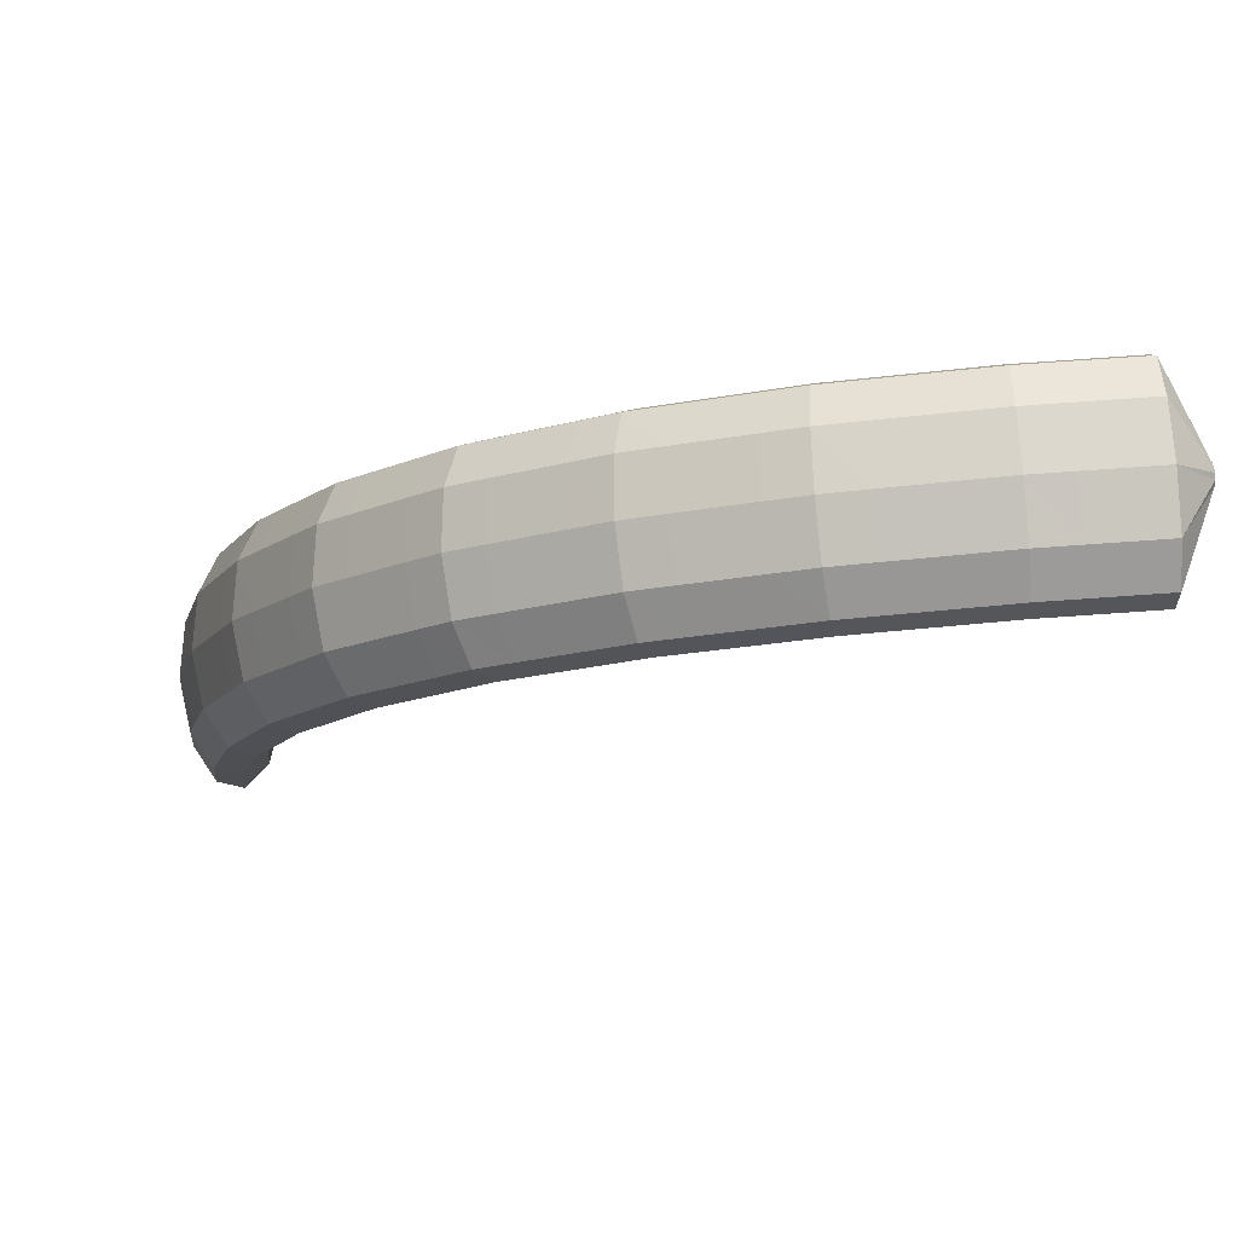
<metadata>
{"format":"obj","ext":"obj","renderer":"f3d","projection":"perspective","resolution":1024,"background":"white","views":[{"elev":58.8,"azim":7.4,"up":"+Y"}]}
</metadata>
<code>
g tube1
v 162.1 164.8 124.4
v 162.1 164.8 124.1
v 162 164.7 123.9
v 162 164.4 123.7
v 162 164.1 123.7
v 162.1 163.9 123.9
v 162.1 163.8 124.2
v 162.2 163.9 124.4
v 162.2 164.1 124.6
v 162.2 164.3 124.7
v 162.2 164.6 124.6
v 162.1 164.8 124.4
v 160.4 166.6 125.5
v 159.9 167.2 122.9
v 159.5 166.9 120.8
v 159.4 165.8 119.9
v 159.5 164.1 120.5
v 159.9 162.5 122.4
v 160.5 161.5 125
v 161 161.3 127.4
v 161.2 162.1 128.9
v 161.2 163.6 129.1
v 160.9 165.2 127.8
v 160.4 166.6 125.5
v 158.6 166.5 125.8
v 158.1 167.2 123.2
v 157.7 166.9 121.1
v 157.6 165.7 120.3
v 157.7 164.1 120.9
v 158.1 162.5 122.7
v 158.7 161.5 125.3
v 159.1 161.3 127.8
v 159.4 162.1 129.3
v 159.4 163.5 129.4
v 159.1 165.2 128.1
v 158.6 166.5 125.8
v 156.8 166.5 126.2
v 156.3 167.1 123.6
v 155.9 166.8 121.5
v 155.8 165.7 120.6
v 155.9 164 121.2
v 156.3 162.5 123.1
v 156.9 161.4 125.7
v 157.3 161.3 128.1
v 157.6 162 129.6
v 157.6 163.5 129.8
v 157.3 165.1 128.5
v 156.8 166.5 126.2
v 154.9 166.4 126.6
v 154.4 167.1 123.9
v 154 166.8 121.9
v 154 165.6 121
v 154.2 164 121.6
v 154.7 162.4 123.4
v 155.2 161.4 126
v 155.6 161.2 128.4
v 155.8 162 130
v 155.7 163.4 130.2
v 155.4 165.1 128.9
v 154.9 166.4 126.6
v 152.9 166.1 126.8
v 152.4 166.8 124.2
v 152.2 166.5 122.1
v 152.2 165.3 121.2
v 152.5 163.7 121.8
v 153 162.2 123.7
v 153.6 161.1 126.2
v 153.9 161 128.7
v 154.1 161.7 130.2
v 153.9 163.1 130.4
v 153.4 164.8 129.2
v 152.9 166.1 126.8
v 151.1 165.9 127.1
v 150.6 166.5 124.5
v 150.4 166.2 122.4
v 150.4 165.1 121.5
v 150.7 163.5 122.1
v 151.2 161.9 123.9
v 151.8 160.9 126.5
v 152.2 160.7 128.9
v 152.3 161.4 130.5
v 152.1 162.9 130.7
v 151.6 164.5 129.4
v 151.1 165.9 127.1
v 149.3 165.6 127.4
v 148.8 166.2 124.8
v 148.6 165.9 122.7
v 148.6 164.8 121.8
v 148.9 163.2 122.3
v 149.4 161.6 124.2
v 150 160.6 126.8
v 150.4 160.4 129.2
v 150.5 161.2 130.8
v 150.3 162.6 130.9
v 149.8 164.2 129.7
v 149.3 165.6 127.4
v 147.3 165.3 127.7
v 146.8 165.9 125
v 146.7 165.6 122.9
v 146.8 164.5 122
v 147.3 162.9 122.6
v 147.8 161.4 124.4
v 148.4 160.4 127
v 148.7 160.2 129.4
v 148.7 160.9 131
v 148.4 162.3 131.2
v 147.9 163.9 130
v 147.3 165.3 127.7
v 145.3 164.7 127.8
v 144.9 165.3 125.2
v 144.8 165.1 123.1
v 145.1 164 122.1
v 145.7 162.4 122.7
v 146.3 160.9 124.5
v 146.8 159.8 127.1
v 147.1 159.6 129.6
v 147 160.3 131.2
v 146.6 161.7 131.4
v 145.9 163.3 130.1
v 145.3 164.7 127.8
v 143.6 164.1 127.9
v 143.2 164.8 125.3
v 143.1 164.5 123.2
v 143.4 163.4 122.3
v 143.9 161.9 122.8
v 144.6 160.3 124.7
v 145.1 159.3 127.2
v 145.3 159.1 129.7
v 145.2 159.8 131.3
v 144.8 161.2 131.5
v 144.2 162.8 130.2
v 143.6 164.1 127.9
v 141.8 163.5 128.1
v 141.4 164.2 125.5
v 141.4 163.9 123.3
v 141.6 162.9 122.4
v 142.2 161.3 123
v 142.8 159.8 124.8
v 143.3 158.7 127.4
v 143.6 158.5 129.8
v 143.5 159.2 131.4
v 143.1 160.6 131.6
v 142.5 162.2 130.4
v 141.8 163.5 128.1
v 139.8 162.9 128.2
v 139.5 163.6 125.6
v 139.5 163.3 123.5
v 139.9 162.3 122.5
v 140.6 160.8 123.1
v 141.3 159.3 124.9
v 141.8 158.3 127.5
v 142 158 130
v 141.8 158.7 131.6
v 141.2 160 131.8
v 140.5 161.6 130.5
v 139.8 162.9 128.2
v 138 161.9 128.2
v 137.7 162.6 125.6
v 137.8 162.4 123.4
v 138.4 161.4 122.5
v 139.2 160 123
v 139.9 158.5 124.9
v 140.5 157.5 127.5
v 140.6 157.2 129.9
v 140.2 157.8 131.5
v 139.5 159 131.7
v 138.7 160.6 130.5
v 138 161.9 128.2
v 136.4 161 128.2
v 136.1 161.7 125.5
v 136.2 161.5 123.4
v 136.8 160.5 122.5
v 137.6 159.1 123
v 138.3 157.6 124.9
v 138.9 156.6 127.4
v 139 156.3 129.9
v 138.6 156.9 131.5
v 137.9 158.1 131.7
v 137.1 159.7 130.5
v 136.4 161 128.2
v 134.8 160.1 128.1
v 134.5 160.8 125.5
v 134.6 160.6 123.4
v 135.2 159.6 122.4
v 136 158.2 123
v 136.7 156.7 124.8
v 137.3 155.7 127.4
v 137.4 155.4 129.9
v 137 156 131.5
v 136.3 157.2 131.7
v 135.5 158.8 130.4
v 134.8 160.1 128.1
v 132.9 159 128.1
v 132.6 159.7 125.5
v 132.9 159.6 123.3
v 133.6 158.8 122.4
v 134.5 157.4 123
v 135.4 156 124.8
v 135.9 154.9 127.4
v 135.9 154.6 129.8
v 135.5 155.1 131.4
v 134.6 156.3 131.6
v 133.7 157.7 130.4
v 132.9 159 128.1
v 131.3 157.6 127.8
v 131.1 158.3 125.2
v 131.4 158.3 123.1
v 132.3 157.6 122.2
v 133.3 156.3 122.8
v 134.3 154.9 124.6
v 134.8 153.9 127.2
v 134.7 153.5 129.6
v 134.1 153.9 131.2
v 133.2 155 131.4
v 132.1 156.3 130.1
v 131.3 157.6 127.8
v 130 156.4 127.6
v 129.7 157.1 125
v 130.1 157.1 122.9
v 130.9 156.3 122
v 132 155.1 122.5
v 132.9 153.7 124.4
v 133.4 152.7 127
v 133.4 152.3 129.4
v 132.8 152.7 131
v 131.8 153.8 131.2
v 130.8 155.1 129.9
v 130 156.4 127.6
v 128.6 155.2 127.4
v 128.4 155.9 124.8
v 128.7 155.9 122.7
v 129.6 155.1 121.8
v 130.6 153.9 122.3
v 131.6 152.5 124.2
v 132.1 151.5 126.7
v 132 151.1 129.2
v 131.4 151.5 130.8
v 130.5 152.5 131
v 129.4 153.9 129.7
v 128.6 155.2 127.4
v 127.1 153.7 127.1
v 126.9 154.5 124.5
v 127.3 154.6 122.5
v 128.3 153.9 121.6
v 129.4 152.8 122.1
v 130.4 151.5 124
v 130.9 150.4 126.6
v 130.8 150 129
v 130.1 150.3 130.6
v 129 151.2 130.7
v 127.9 152.5 129.5
v 127.1 153.7 127.1
v 125.9 152 126.7
v 125.7 152.8 124.1
v 126.2 153 122
v 127.2 152.5 121.2
v 128.5 151.5 121.8
v 129.5 150.2 123.7
v 130.1 149.2 126.2
v 129.9 148.7 128.7
v 129.1 148.8 130.2
v 127.9 149.7 130.3
v 126.7 150.8 129
v 125.9 152 126.7
v 124.8 150.6 126.3
v 124.7 151.4 123.7
v 125.2 151.5 121.7
v 126.2 151 120.8
v 127.5 150 121.4
v 128.5 148.7 123.3
v 129 147.7 125.9
v 128.9 147.2 128.3
v 128.1 147.4 129.8
v 126.9 148.2 130
v 125.7 149.4 128.7
v 124.8 150.6 126.3
v 123.8 149.1 126
v 123.6 149.9 123.4
v 124.1 150.1 121.3
v 125.2 149.6 120.4
v 126.4 148.5 121
v 127.5 147.3 122.9
v 128 146.2 125.5
v 127.8 145.7 127.9
v 127 145.9 129.4
v 125.8 146.7 129.6
v 124.6 147.9 128.3
v 123.8 149.1 126
v 122.6 147.4 125.5
v 122.5 148.3 122.9
v 123 148.5 120.9
v 124.1 148.1 120.1
v 125.5 147.2 120.7
v 126.6 146 122.6
v 127.1 145 125.2
v 126.9 144.4 127.6
v 126 144.5 129.1
v 124.7 145.2 129.2
v 123.5 146.3 127.9
v 122.6 147.4 125.5
v 121.8 145.6 125
v 121.6 146.5 122.4
v 122.2 146.8 120.4
v 123.4 146.5 119.6
v 124.8 145.7 120.2
v 125.9 144.6 122.2
v 126.4 143.6 124.7
v 126.2 142.9 127.1
v 125.3 142.9 128.6
v 124 143.5 128.7
v 122.7 144.5 127.3
v 121.8 145.6 125
v 121.1 144 124.5
v 120.9 144.9 121.9
v 121.5 145.2 119.9
v 122.7 144.9 119.1
v 124.1 144.1 119.7
v 125.2 143 121.7
v 125.7 141.9 124.2
v 125.5 141.3 126.6
v 124.5 141.3 128.1
v 123.2 141.9 128.2
v 121.9 142.9 126.8
v 121.1 144 124.5
v 120.3 142.4 124
v 120.2 143.3 121.4
v 120.8 143.6 119.4
v 121.9 143.3 118.6
v 123.3 142.5 119.2
v 124.4 141.4 121.2
v 125 140.3 123.7
v 124.7 139.7 126.1
v 123.8 139.7 127.6
v 122.5 140.3 127.7
v 121.2 141.3 126.3
v 120.3 142.4 124
v 119.5 140.6 123.4
v 119.4 141.5 120.8
v 120 141.9 118.9
v 121.2 141.7 118.1
v 122.6 141 118.8
v 123.8 139.9 120.7
v 124.3 138.9 123.3
v 124 138.2 125.7
v 123.1 138.1 127.1
v 121.7 138.6 127.1
v 120.4 139.5 125.8
v 119.5 140.6 123.4
v 119 138.8 122.8
v 118.8 139.7 120.2
v 119.5 140.2 118.3
v 120.7 140.1 117.5
v 122.2 139.4 118.2
v 123.3 138.4 120.2
v 123.9 137.4 122.8
v 123.6 136.6 125.1
v 122.6 136.4 126.5
v 121.2 136.8 126.5
v 119.8 137.7 125.1
v 119 138.8 122.8
v 118.5 137.1 122.2
v 118.3 138 119.6
v 119 138.5 117.7
v 120.2 138.4 116.9
v 121.7 137.7 117.7
v 122.8 136.7 119.6
v 123.4 135.7 122.2
v 123.1 135 124.5
v 122.1 134.8 126
v 120.7 135.2 126
v 119.4 136 124.6
v 118.5 137.1 122.2
v 118 135.4 121.6
v 117.9 136.4 119.1
v 118.5 136.8 117.1
v 119.8 136.7 116.4
v 121.2 136.1 117.1
v 122.4 135.1 119
v 122.9 134 121.6
v 122.6 133.3 124
v 121.6 133.1 125.4
v 120.2 133.5 125.4
v 118.9 134.4 124
v 118 135.4 121.6
v 117.5 133.6 121
v 117.3 134.6 118.5
v 118 135.1 116.5
v 119.3 135.1 115.8
v 120.7 134.5 116.5
v 121.9 133.5 118.5
v 122.4 132.5 121.1
v 122.1 131.7 123.4
v 121.1 131.4 124.8
v 119.7 131.8 124.8
v 118.4 132.6 123.4
v 117.5 133.6 121
v 117.1 131.8 120.3
v 117 132.8 117.8
v 117.7 133.4 115.9
v 119 133.4 115.2
v 120.4 132.9 115.9
v 121.6 131.9 117.9
v 122.2 130.9 120.5
v 121.9 130.1 122.8
v 120.8 129.7 124.2
v 119.4 130 124.1
v 118 130.8 122.7
v 117.1 131.8 120.3
v 116.8 130.1 119.7
v 116.7 131.1 117.2
v 117.4 131.7 115.2
v 118.7 131.7 114.5
v 120.1 131.2 115.3
v 121.3 130.2 117.3
v 121.9 129.2 119.9
v 121.6 128.4 122.2
v 120.5 128 123.6
v 119.1 128.3 123.5
v 117.7 129.1 122.1
v 116.8 130.1 119.7
v 116.6 128.4 119.1
v 116.4 129.4 116.5
v 117.1 130 114.6
v 118.4 130 113.9
v 119.9 129.4 114.7
v 121 128.5 116.7
v 121.6 127.5 119.2
v 121.3 126.7 121.6
v 120.2 126.3 122.9
v 118.8 126.6 122.9
v 117.4 127.4 121.5
v 116.6 128.4 119.1
v 118.2 126.5 118
v 118.2 126.6 117.7
v 118.4 126.7 117.5
v 118.7 126.7 117.4
v 118.9 126.6 117.5
v 119.1 126.5 117.6
v 119.2 126.4 117.9
v 119.1 126.3 118.1
v 118.8 126.3 118.3
v 118.6 126.3 118.3
v 118.3 126.4 118.2
v 118.2 126.5 118
f 1 2 14
f 14 13 1
f 2 3 15
f 15 14 2
f 3 4 16
f 16 15 3
f 4 5 17
f 17 16 4
f 5 6 18
f 18 17 5
f 6 7 19
f 19 18 6
f 7 8 20
f 20 19 7
f 8 9 21
f 21 20 8
f 9 10 22
f 22 21 9
f 10 11 23
f 23 22 10
f 11 12 24
f 24 23 11
f 13 14 26
f 26 25 13
f 14 15 27
f 27 26 14
f 15 16 28
f 28 27 15
f 16 17 29
f 29 28 16
f 17 18 30
f 30 29 17
f 18 19 31
f 31 30 18
f 19 20 32
f 32 31 19
f 20 21 33
f 33 32 20
f 21 22 34
f 34 33 21
f 22 23 35
f 35 34 22
f 23 24 36
f 36 35 23
f 25 26 38
f 38 37 25
f 26 27 39
f 39 38 26
f 27 28 40
f 40 39 27
f 28 29 41
f 41 40 28
f 29 30 42
f 42 41 29
f 30 31 43
f 43 42 30
f 31 32 44
f 44 43 31
f 32 33 45
f 45 44 32
f 33 34 46
f 46 45 33
f 34 35 47
f 47 46 34
f 35 36 48
f 48 47 35
f 37 38 50
f 50 49 37
f 38 39 51
f 51 50 38
f 39 40 52
f 52 51 39
f 40 41 53
f 53 52 40
f 41 42 54
f 54 53 41
f 42 43 55
f 55 54 42
f 43 44 56
f 56 55 43
f 44 45 57
f 57 56 44
f 45 46 58
f 58 57 45
f 46 47 59
f 59 58 46
f 47 48 60
f 60 59 47
f 49 50 62
f 62 61 49
f 50 51 63
f 63 62 50
f 51 52 64
f 64 63 51
f 52 53 65
f 65 64 52
f 53 54 66
f 66 65 53
f 54 55 67
f 67 66 54
f 55 56 68
f 68 67 55
f 56 57 69
f 69 68 56
f 57 58 70
f 70 69 57
f 58 59 71
f 71 70 58
f 59 60 72
f 72 71 59
f 61 62 74
f 74 73 61
f 62 63 75
f 75 74 62
f 63 64 76
f 76 75 63
f 64 65 77
f 77 76 64
f 65 66 78
f 78 77 65
f 66 67 79
f 79 78 66
f 67 68 80
f 80 79 67
f 68 69 81
f 81 80 68
f 69 70 82
f 82 81 69
f 70 71 83
f 83 82 70
f 71 72 84
f 84 83 71
f 73 74 86
f 86 85 73
f 74 75 87
f 87 86 74
f 75 76 88
f 88 87 75
f 76 77 89
f 89 88 76
f 77 78 90
f 90 89 77
f 78 79 91
f 91 90 78
f 79 80 92
f 92 91 79
f 80 81 93
f 93 92 80
f 81 82 94
f 94 93 81
f 82 83 95
f 95 94 82
f 83 84 96
f 96 95 83
f 85 86 98
f 98 97 85
f 86 87 99
f 99 98 86
f 87 88 100
f 100 99 87
f 88 89 101
f 101 100 88
f 89 90 102
f 102 101 89
f 90 91 103
f 103 102 90
f 91 92 104
f 104 103 91
f 92 93 105
f 105 104 92
f 93 94 106
f 106 105 93
f 94 95 107
f 107 106 94
f 95 96 108
f 108 107 95
f 97 98 110
f 110 109 97
f 98 99 111
f 111 110 98
f 99 100 112
f 112 111 99
f 100 101 113
f 113 112 100
f 101 102 114
f 114 113 101
f 102 103 115
f 115 114 102
f 103 104 116
f 116 115 103
f 104 105 117
f 117 116 104
f 105 106 118
f 118 117 105
f 106 107 119
f 119 118 106
f 107 108 120
f 120 119 107
f 109 110 122
f 122 121 109
f 110 111 123
f 123 122 110
f 111 112 124
f 124 123 111
f 112 113 125
f 125 124 112
f 113 114 126
f 126 125 113
f 114 115 127
f 127 126 114
f 115 116 128
f 128 127 115
f 116 117 129
f 129 128 116
f 117 118 130
f 130 129 117
f 118 119 131
f 131 130 118
f 119 120 132
f 132 131 119
f 121 122 134
f 134 133 121
f 122 123 135
f 135 134 122
f 123 124 136
f 136 135 123
f 124 125 137
f 137 136 124
f 125 126 138
f 138 137 125
f 126 127 139
f 139 138 126
f 127 128 140
f 140 139 127
f 128 129 141
f 141 140 128
f 129 130 142
f 142 141 129
f 130 131 143
f 143 142 130
f 131 132 144
f 144 143 131
f 133 134 146
f 146 145 133
f 134 135 147
f 147 146 134
f 135 136 148
f 148 147 135
f 136 137 149
f 149 148 136
f 137 138 150
f 150 149 137
f 138 139 151
f 151 150 138
f 139 140 152
f 152 151 139
f 140 141 153
f 153 152 140
f 141 142 154
f 154 153 141
f 142 143 155
f 155 154 142
f 143 144 156
f 156 155 143
f 145 146 158
f 158 157 145
f 146 147 159
f 159 158 146
f 147 148 160
f 160 159 147
f 148 149 161
f 161 160 148
f 149 150 162
f 162 161 149
f 150 151 163
f 163 162 150
f 151 152 164
f 164 163 151
f 152 153 165
f 165 164 152
f 153 154 166
f 166 165 153
f 154 155 167
f 167 166 154
f 155 156 168
f 168 167 155
f 157 158 170
f 170 169 157
f 158 159 171
f 171 170 158
f 159 160 172
f 172 171 159
f 160 161 173
f 173 172 160
f 161 162 174
f 174 173 161
f 162 163 175
f 175 174 162
f 163 164 176
f 176 175 163
f 164 165 177
f 177 176 164
f 165 166 178
f 178 177 165
f 166 167 179
f 179 178 166
f 167 168 180
f 180 179 167
f 169 170 182
f 182 181 169
f 170 171 183
f 183 182 170
f 171 172 184
f 184 183 171
f 172 173 185
f 185 184 172
f 173 174 186
f 186 185 173
f 174 175 187
f 187 186 174
f 175 176 188
f 188 187 175
f 176 177 189
f 189 188 176
f 177 178 190
f 190 189 177
f 178 179 191
f 191 190 178
f 179 180 192
f 192 191 179
f 181 182 194
f 194 193 181
f 182 183 195
f 195 194 182
f 183 184 196
f 196 195 183
f 184 185 197
f 197 196 184
f 185 186 198
f 198 197 185
f 186 187 199
f 199 198 186
f 187 188 200
f 200 199 187
f 188 189 201
f 201 200 188
f 189 190 202
f 202 201 189
f 190 191 203
f 203 202 190
f 191 192 204
f 204 203 191
f 193 194 206
f 206 205 193
f 194 195 207
f 207 206 194
f 195 196 208
f 208 207 195
f 196 197 209
f 209 208 196
f 197 198 210
f 210 209 197
f 198 199 211
f 211 210 198
f 199 200 212
f 212 211 199
f 200 201 213
f 213 212 200
f 201 202 214
f 214 213 201
f 202 203 215
f 215 214 202
f 203 204 216
f 216 215 203
f 205 206 218
f 218 217 205
f 206 207 219
f 219 218 206
f 207 208 220
f 220 219 207
f 208 209 221
f 221 220 208
f 209 210 222
f 222 221 209
f 210 211 223
f 223 222 210
f 211 212 224
f 224 223 211
f 212 213 225
f 225 224 212
f 213 214 226
f 226 225 213
f 214 215 227
f 227 226 214
f 215 216 228
f 228 227 215
f 217 218 230
f 230 229 217
f 218 219 231
f 231 230 218
f 219 220 232
f 232 231 219
f 220 221 233
f 233 232 220
f 221 222 234
f 234 233 221
f 222 223 235
f 235 234 222
f 223 224 236
f 236 235 223
f 224 225 237
f 237 236 224
f 225 226 238
f 238 237 225
f 226 227 239
f 239 238 226
f 227 228 240
f 240 239 227
f 229 230 242
f 242 241 229
f 230 231 243
f 243 242 230
f 231 232 244
f 244 243 231
f 232 233 245
f 245 244 232
f 233 234 246
f 246 245 233
f 234 235 247
f 247 246 234
f 235 236 248
f 248 247 235
f 236 237 249
f 249 248 236
f 237 238 250
f 250 249 237
f 238 239 251
f 251 250 238
f 239 240 252
f 252 251 239
f 241 242 254
f 254 253 241
f 242 243 255
f 255 254 242
f 243 244 256
f 256 255 243
f 244 245 257
f 257 256 244
f 245 246 258
f 258 257 245
f 246 247 259
f 259 258 246
f 247 248 260
f 260 259 247
f 248 249 261
f 261 260 248
f 249 250 262
f 262 261 249
f 250 251 263
f 263 262 250
f 251 252 264
f 264 263 251
f 253 254 266
f 266 265 253
f 254 255 267
f 267 266 254
f 255 256 268
f 268 267 255
f 256 257 269
f 269 268 256
f 257 258 270
f 270 269 257
f 258 259 271
f 271 270 258
f 259 260 272
f 272 271 259
f 260 261 273
f 273 272 260
f 261 262 274
f 274 273 261
f 262 263 275
f 275 274 262
f 263 264 276
f 276 275 263
f 265 266 278
f 278 277 265
f 266 267 279
f 279 278 266
f 267 268 280
f 280 279 267
f 268 269 281
f 281 280 268
f 269 270 282
f 282 281 269
f 270 271 283
f 283 282 270
f 271 272 284
f 284 283 271
f 272 273 285
f 285 284 272
f 273 274 286
f 286 285 273
f 274 275 287
f 287 286 274
f 275 276 288
f 288 287 275
f 277 278 290
f 290 289 277
f 278 279 291
f 291 290 278
f 279 280 292
f 292 291 279
f 280 281 293
f 293 292 280
f 281 282 294
f 294 293 281
f 282 283 295
f 295 294 282
f 283 284 296
f 296 295 283
f 284 285 297
f 297 296 284
f 285 286 298
f 298 297 285
f 286 287 299
f 299 298 286
f 287 288 300
f 300 299 287
f 289 290 302
f 302 301 289
f 290 291 303
f 303 302 290
f 291 292 304
f 304 303 291
f 292 293 305
f 305 304 292
f 293 294 306
f 306 305 293
f 294 295 307
f 307 306 294
f 295 296 308
f 308 307 295
f 296 297 309
f 309 308 296
f 297 298 310
f 310 309 297
f 298 299 311
f 311 310 298
f 299 300 312
f 312 311 299
f 301 302 314
f 314 313 301
f 302 303 315
f 315 314 302
f 303 304 316
f 316 315 303
f 304 305 317
f 317 316 304
f 305 306 318
f 318 317 305
f 306 307 319
f 319 318 306
f 307 308 320
f 320 319 307
f 308 309 321
f 321 320 308
f 309 310 322
f 322 321 309
f 310 311 323
f 323 322 310
f 311 312 324
f 324 323 311
f 313 314 326
f 326 325 313
f 314 315 327
f 327 326 314
f 315 316 328
f 328 327 315
f 316 317 329
f 329 328 316
f 317 318 330
f 330 329 317
f 318 319 331
f 331 330 318
f 319 320 332
f 332 331 319
f 320 321 333
f 333 332 320
f 321 322 334
f 334 333 321
f 322 323 335
f 335 334 322
f 323 324 336
f 336 335 323
f 325 326 338
f 338 337 325
f 326 327 339
f 339 338 326
f 327 328 340
f 340 339 327
f 328 329 341
f 341 340 328
f 329 330 342
f 342 341 329
f 330 331 343
f 343 342 330
f 331 332 344
f 344 343 331
f 332 333 345
f 345 344 332
f 333 334 346
f 346 345 333
f 334 335 347
f 347 346 334
f 335 336 348
f 348 347 335
f 337 338 350
f 350 349 337
f 338 339 351
f 351 350 338
f 339 340 352
f 352 351 339
f 340 341 353
f 353 352 340
f 341 342 354
f 354 353 341
f 342 343 355
f 355 354 342
f 343 344 356
f 356 355 343
f 344 345 357
f 357 356 344
f 345 346 358
f 358 357 345
f 346 347 359
f 359 358 346
f 347 348 360
f 360 359 347
f 349 350 362
f 362 361 349
f 350 351 363
f 363 362 350
f 351 352 364
f 364 363 351
f 352 353 365
f 365 364 352
f 353 354 366
f 366 365 353
f 354 355 367
f 367 366 354
f 355 356 368
f 368 367 355
f 356 357 369
f 369 368 356
f 357 358 370
f 370 369 357
f 358 359 371
f 371 370 358
f 359 360 372
f 372 371 359
f 361 362 374
f 374 373 361
f 362 363 375
f 375 374 362
f 363 364 376
f 376 375 363
f 364 365 377
f 377 376 364
f 365 366 378
f 378 377 365
f 366 367 379
f 379 378 366
f 367 368 380
f 380 379 367
f 368 369 381
f 381 380 368
f 369 370 382
f 382 381 369
f 370 371 383
f 383 382 370
f 371 372 384
f 384 383 371
f 373 374 386
f 386 385 373
f 374 375 387
f 387 386 374
f 375 376 388
f 388 387 375
f 376 377 389
f 389 388 376
f 377 378 390
f 390 389 377
f 378 379 391
f 391 390 378
f 379 380 392
f 392 391 379
f 380 381 393
f 393 392 380
f 381 382 394
f 394 393 381
f 382 383 395
f 395 394 382
f 383 384 396
f 396 395 383
f 385 386 398
f 398 397 385
f 386 387 399
f 399 398 386
f 387 388 400
f 400 399 387
f 388 389 401
f 401 400 388
f 389 390 402
f 402 401 389
f 390 391 403
f 403 402 390
f 391 392 404
f 404 403 391
f 392 393 405
f 405 404 392
f 393 394 406
f 406 405 393
f 394 395 407
f 407 406 394
f 395 396 408
f 408 407 395
f 397 398 410
f 410 409 397
f 398 399 411
f 411 410 398
f 399 400 412
f 412 411 399
f 400 401 413
f 413 412 400
f 401 402 414
f 414 413 401
f 402 403 415
f 415 414 402
f 403 404 416
f 416 415 403
f 404 405 417
f 417 416 404
f 405 406 418
f 418 417 405
f 406 407 419
f 419 418 406
f 407 408 420
f 420 419 407
f 409 410 422
f 422 421 409
f 410 411 423
f 423 422 410
f 411 412 424
f 424 423 411
f 412 413 425
f 425 424 412
f 413 414 426
f 426 425 413
f 414 415 427
f 427 426 414
f 415 416 428
f 428 427 415
f 416 417 429
f 429 428 416
f 417 418 430
f 430 429 417
f 418 419 431
f 431 430 418
f 419 420 432
f 432 431 419
f 421 422 434
f 434 433 421
f 422 423 435
f 435 434 422
f 423 424 436
f 436 435 423
f 424 425 437
f 437 436 424
f 425 426 438
f 438 437 425
f 426 427 439
f 439 438 426
f 427 428 440
f 440 439 427
f 428 429 441
f 441 440 428
f 429 430 442
f 442 441 429
f 430 431 443
f 443 442 430
f 431 432 444
f 444 443 431
g

</code>
